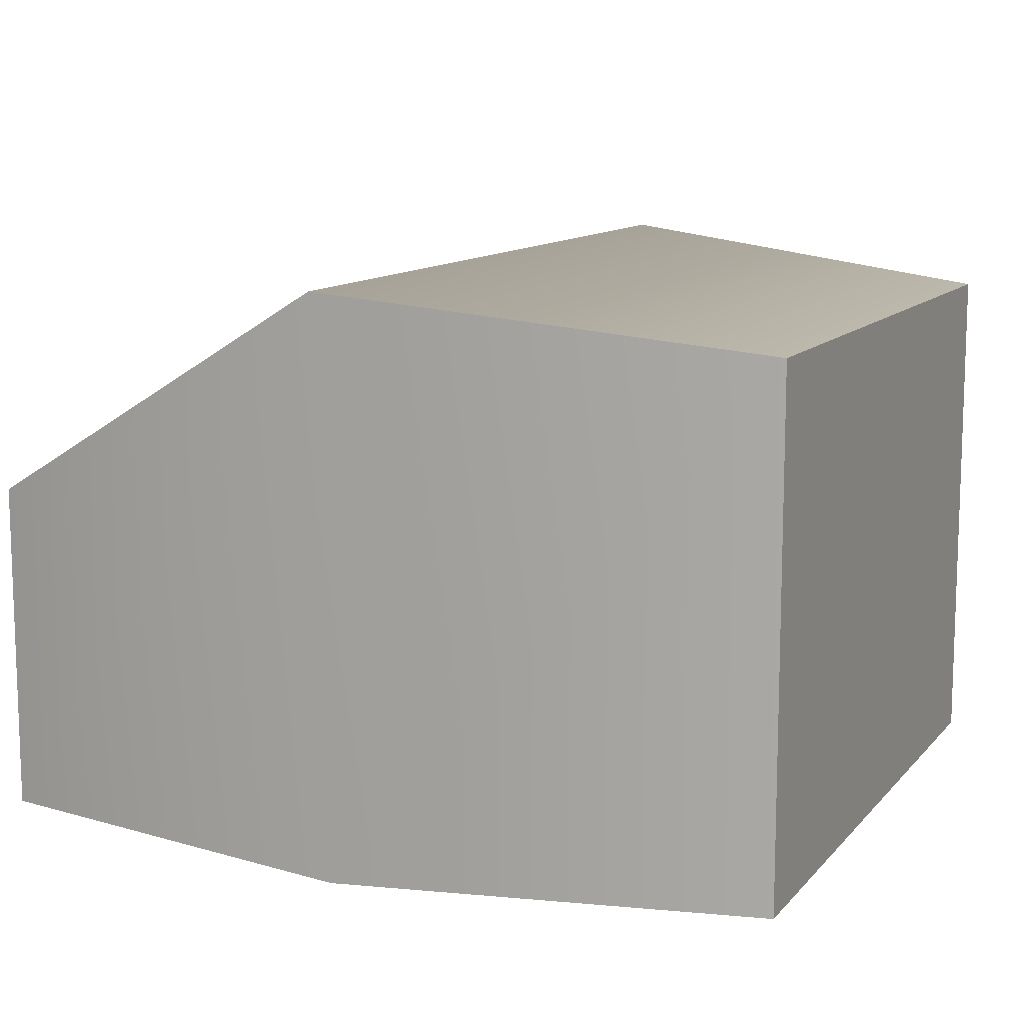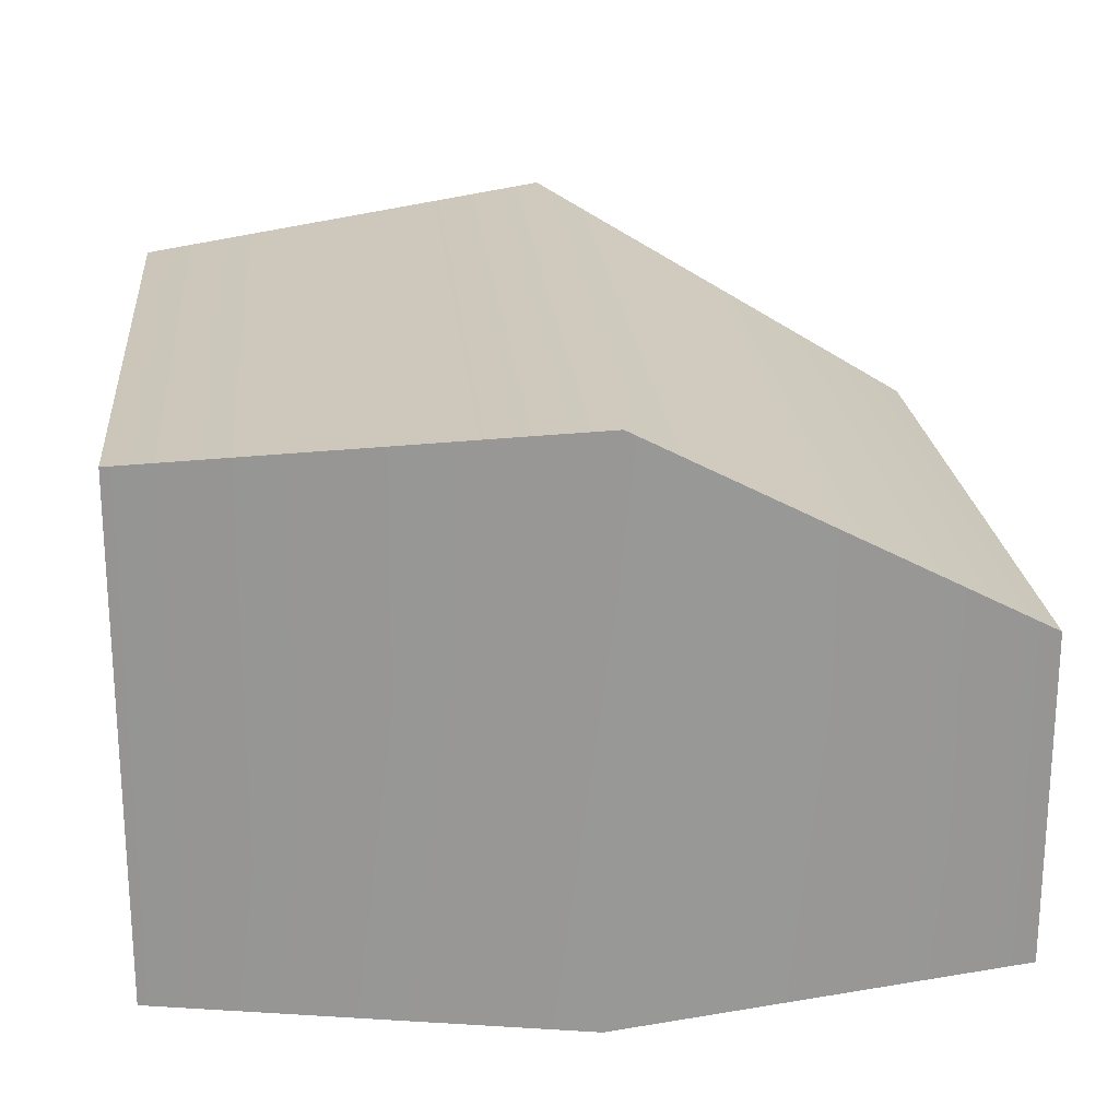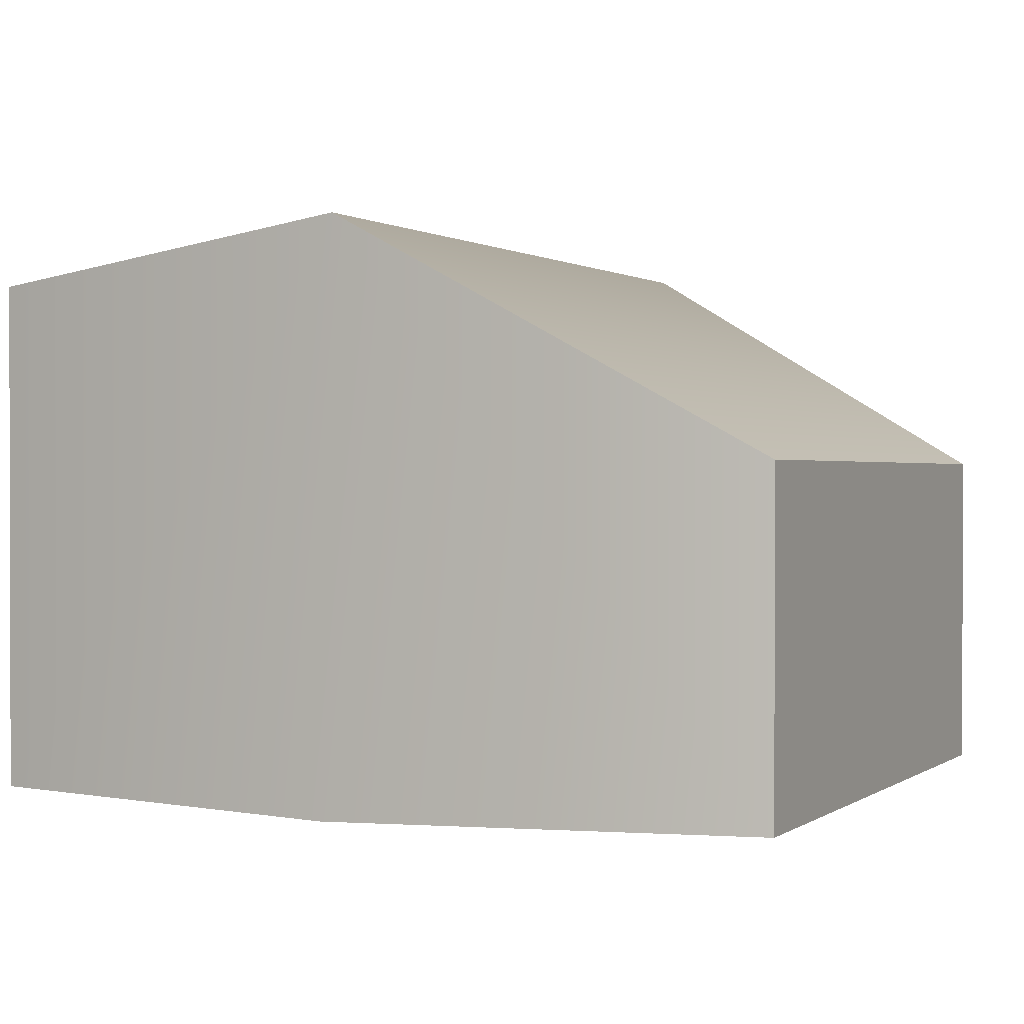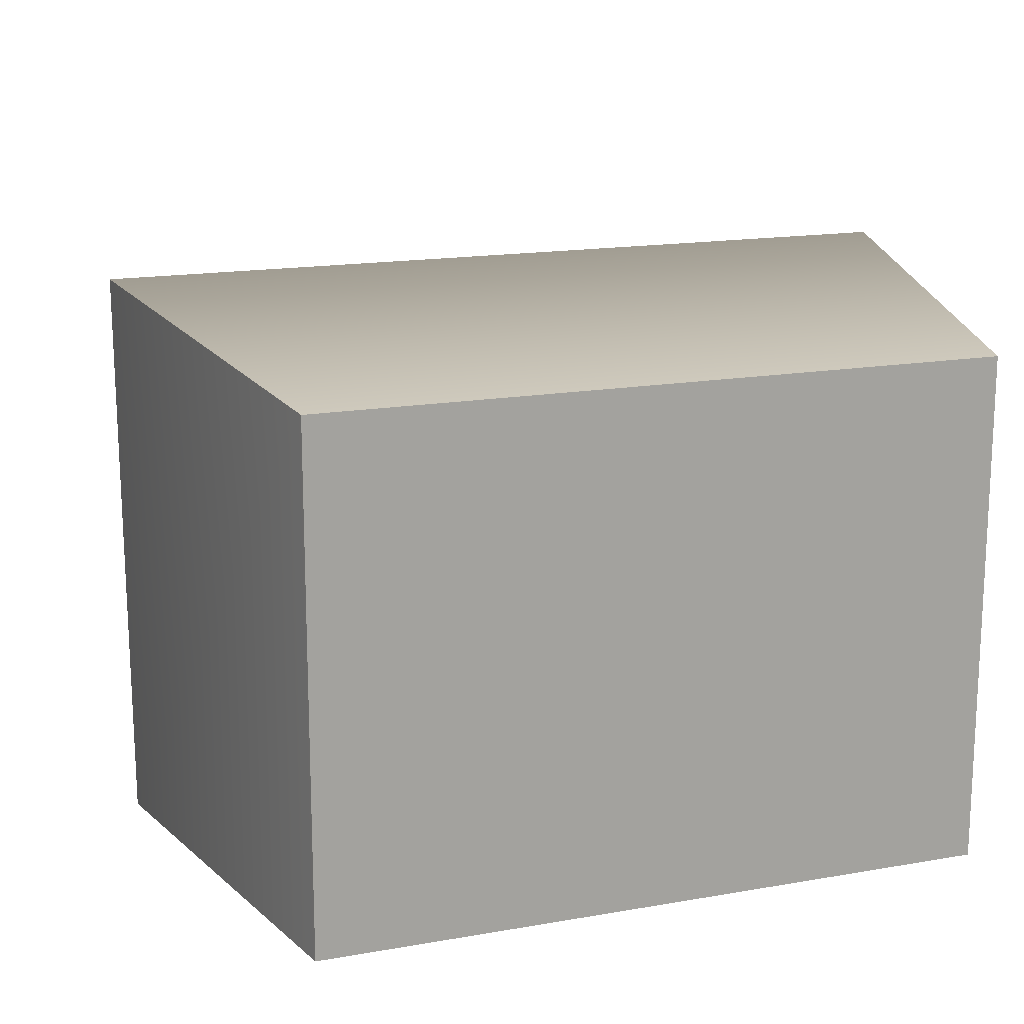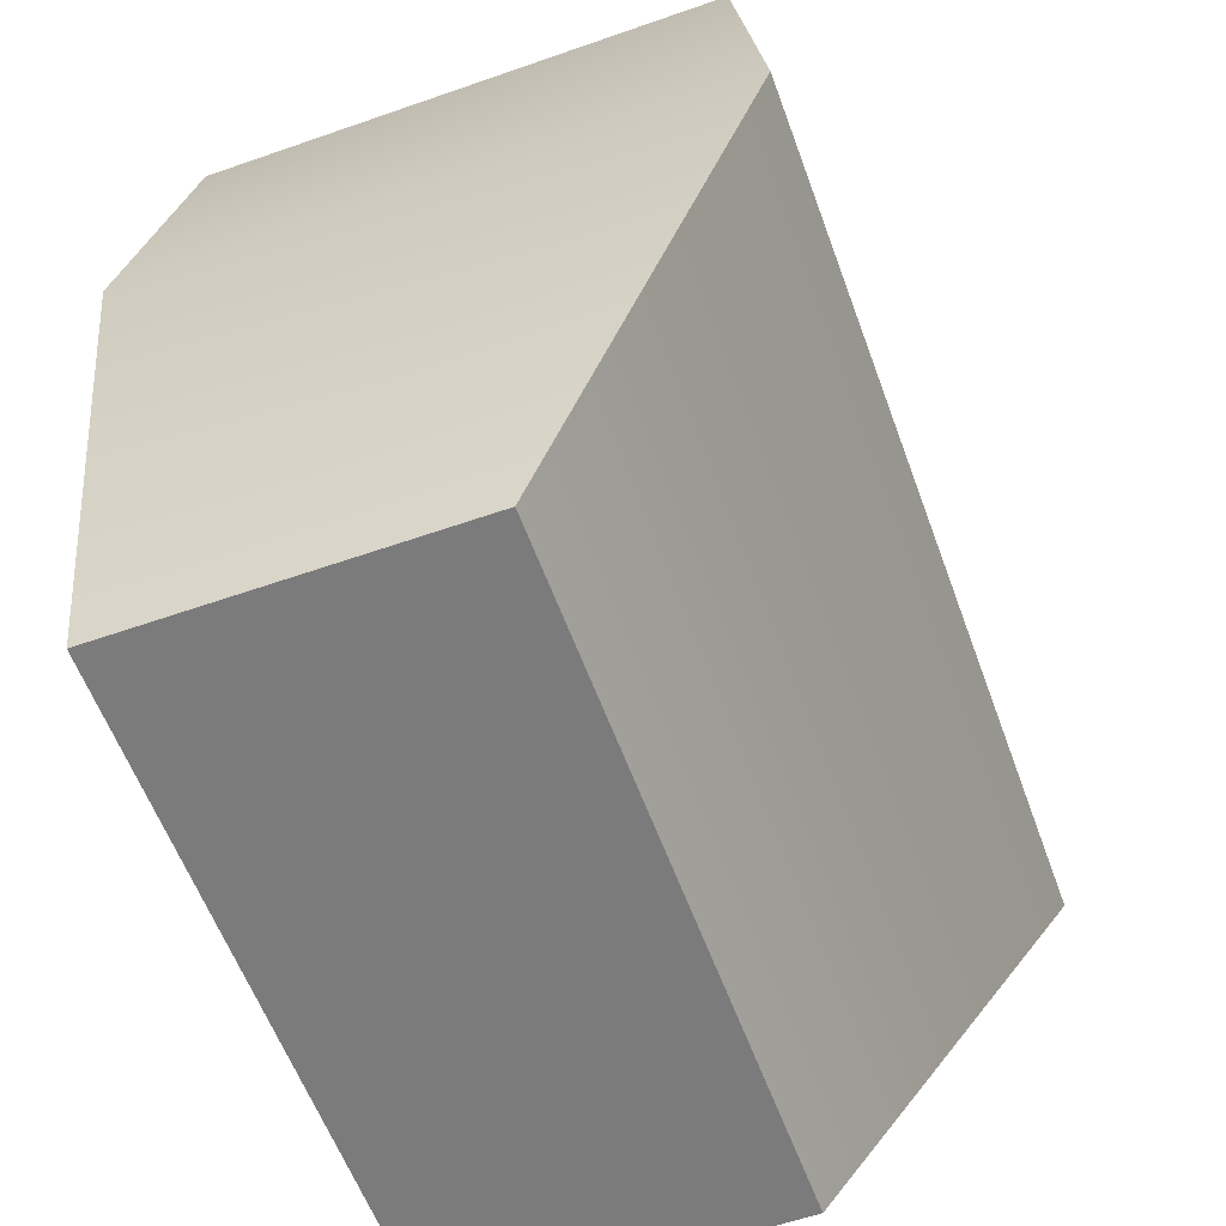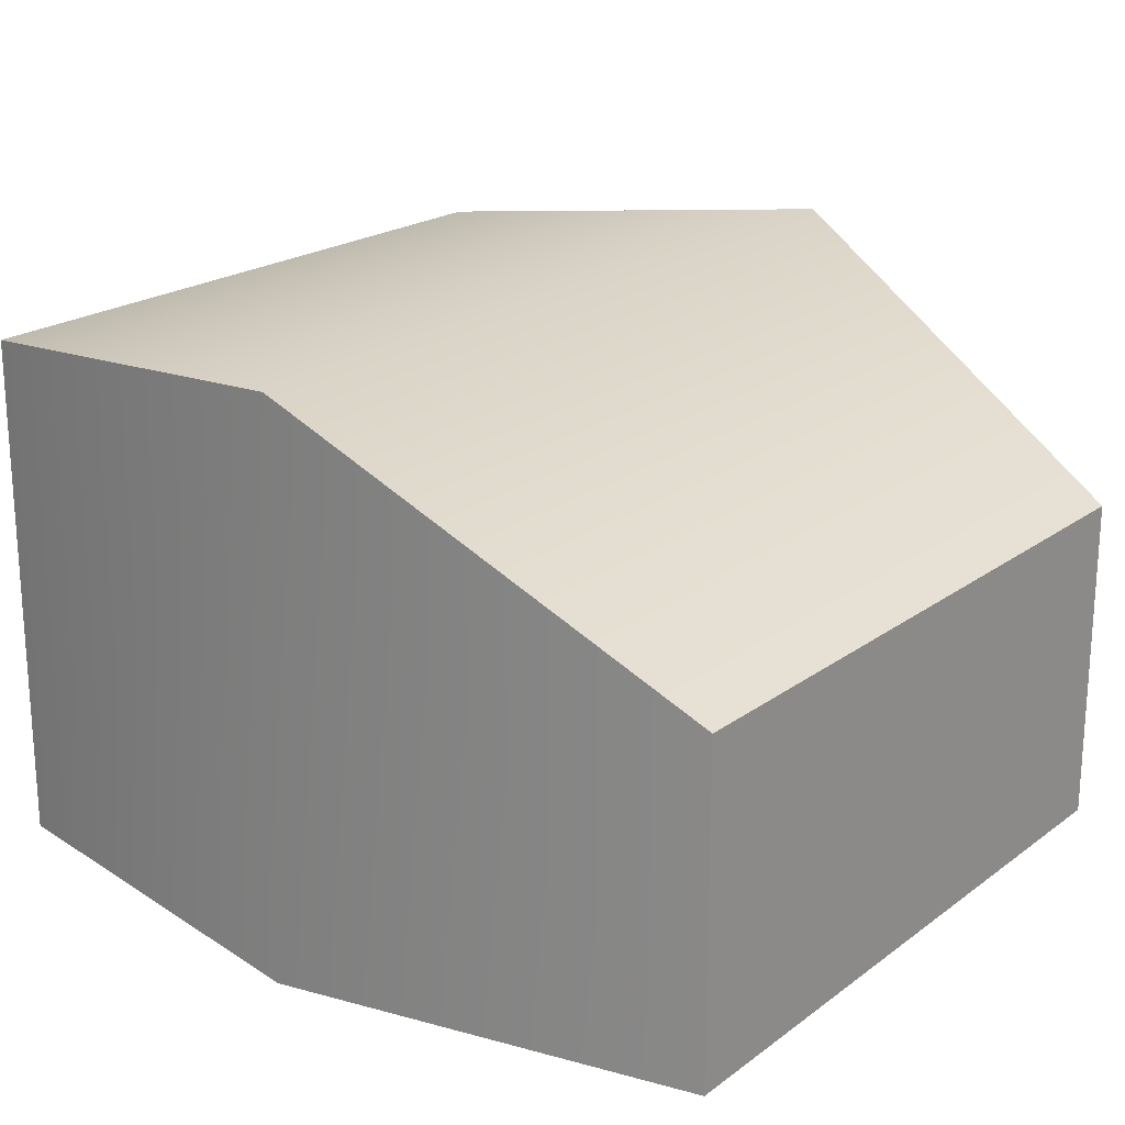
<metadata>
{"format":"obj","ext":"obj","renderer":"f3d","projection":"perspective","resolution":1024,"background":"white","views":[{"elev":11.5,"azim":-66.0,"up":"+Y"},{"elev":21.9,"azim":84.8,"up":"+Y"},{"elev":0.8,"azim":114.8,"up":"+Y"},{"elev":16.3,"azim":-19.9,"up":"+Y"},{"elev":-58.4,"azim":109.9,"up":"+Z"},{"elev":20.8,"azim":127.6,"up":"+Y"}]}
</metadata>
<code>
g default
v -1.609 -0.2356 1.759
v 1.609 -0.2356 1.759
v -1.609 2.195 1.759
v 1.609 2.195 1.759
v -1.609 1.342 -2.139
v 1.609 1.342 -2.139
v -1.609 -0.2356 -2.139
v 1.609 -0.2356 -2.139
v -2 2.42 -0.2522
v -2 -0.2356 -0.1898
v 2 -0.2356 -0.1898
v 2 2.42 -0.2522
g pCube77
f 1 2 4 3
f 3 4 12 9
f 5 6 8 7
f 10 11 2 1
f 2 11 12 4
f 10 1 3 9
f 7 10 9 5
f 7 8 11 10
f 12 11 8 6
f 9 12 6 5

</code>
